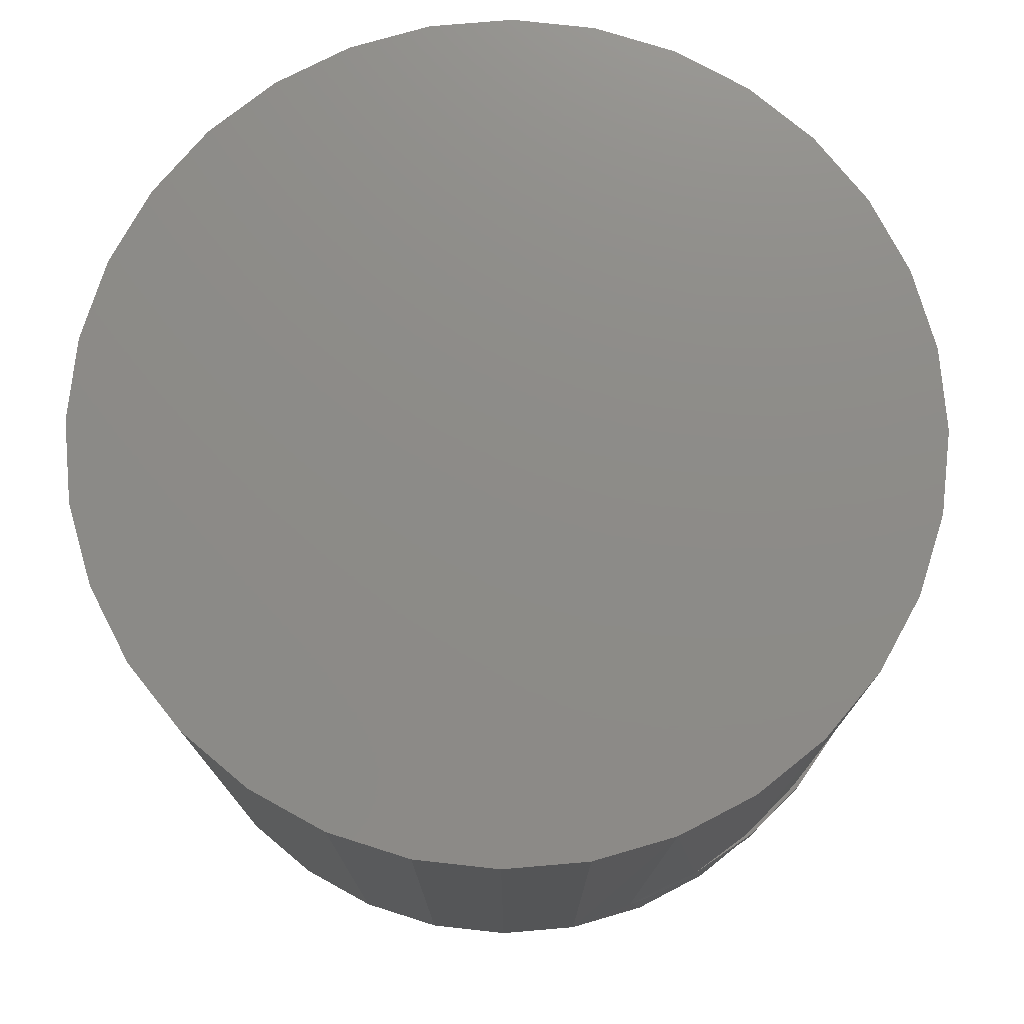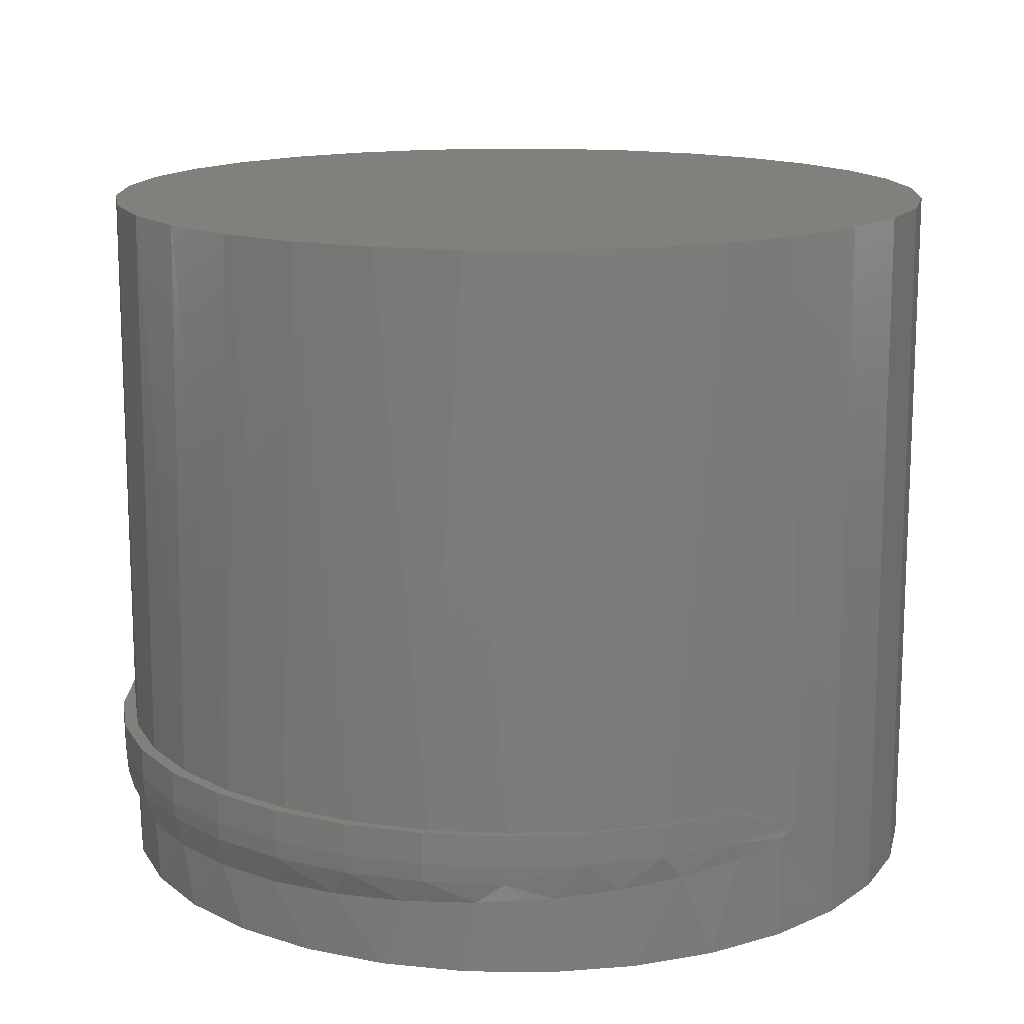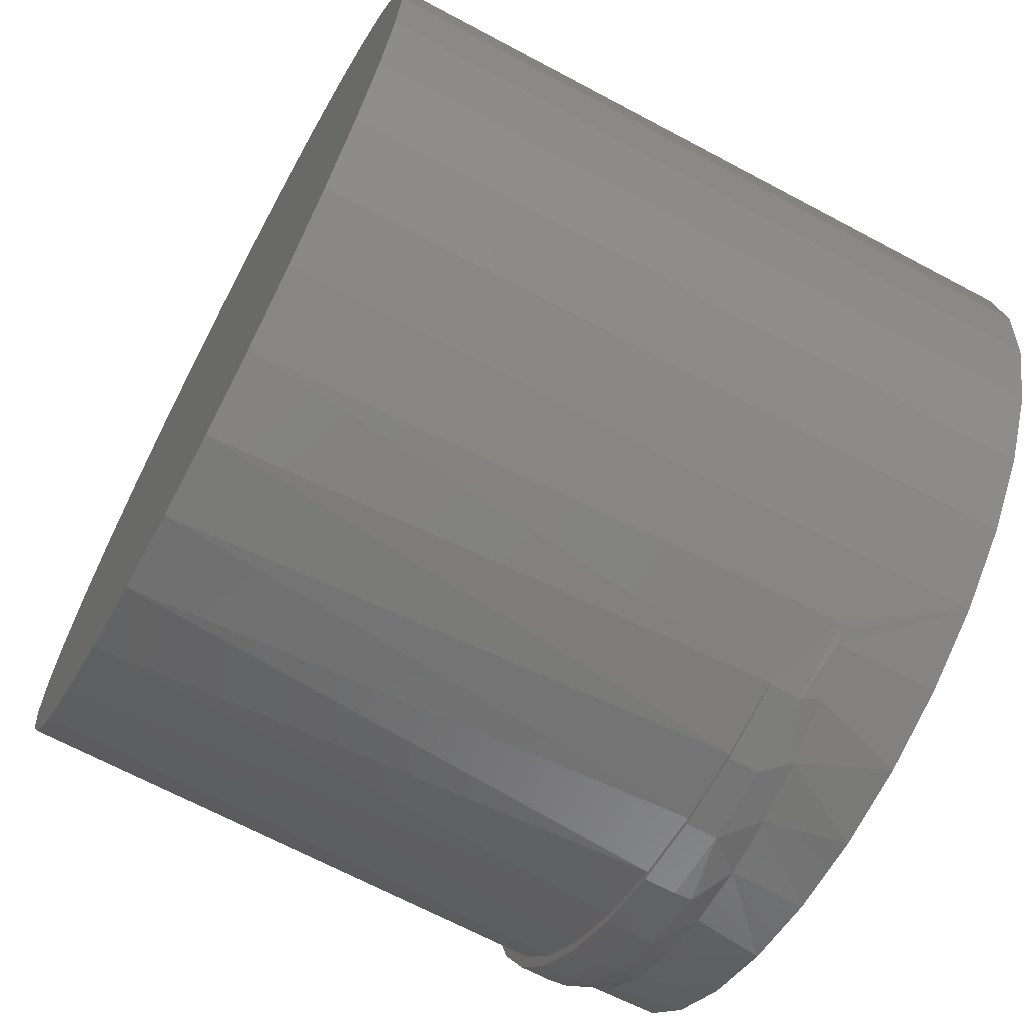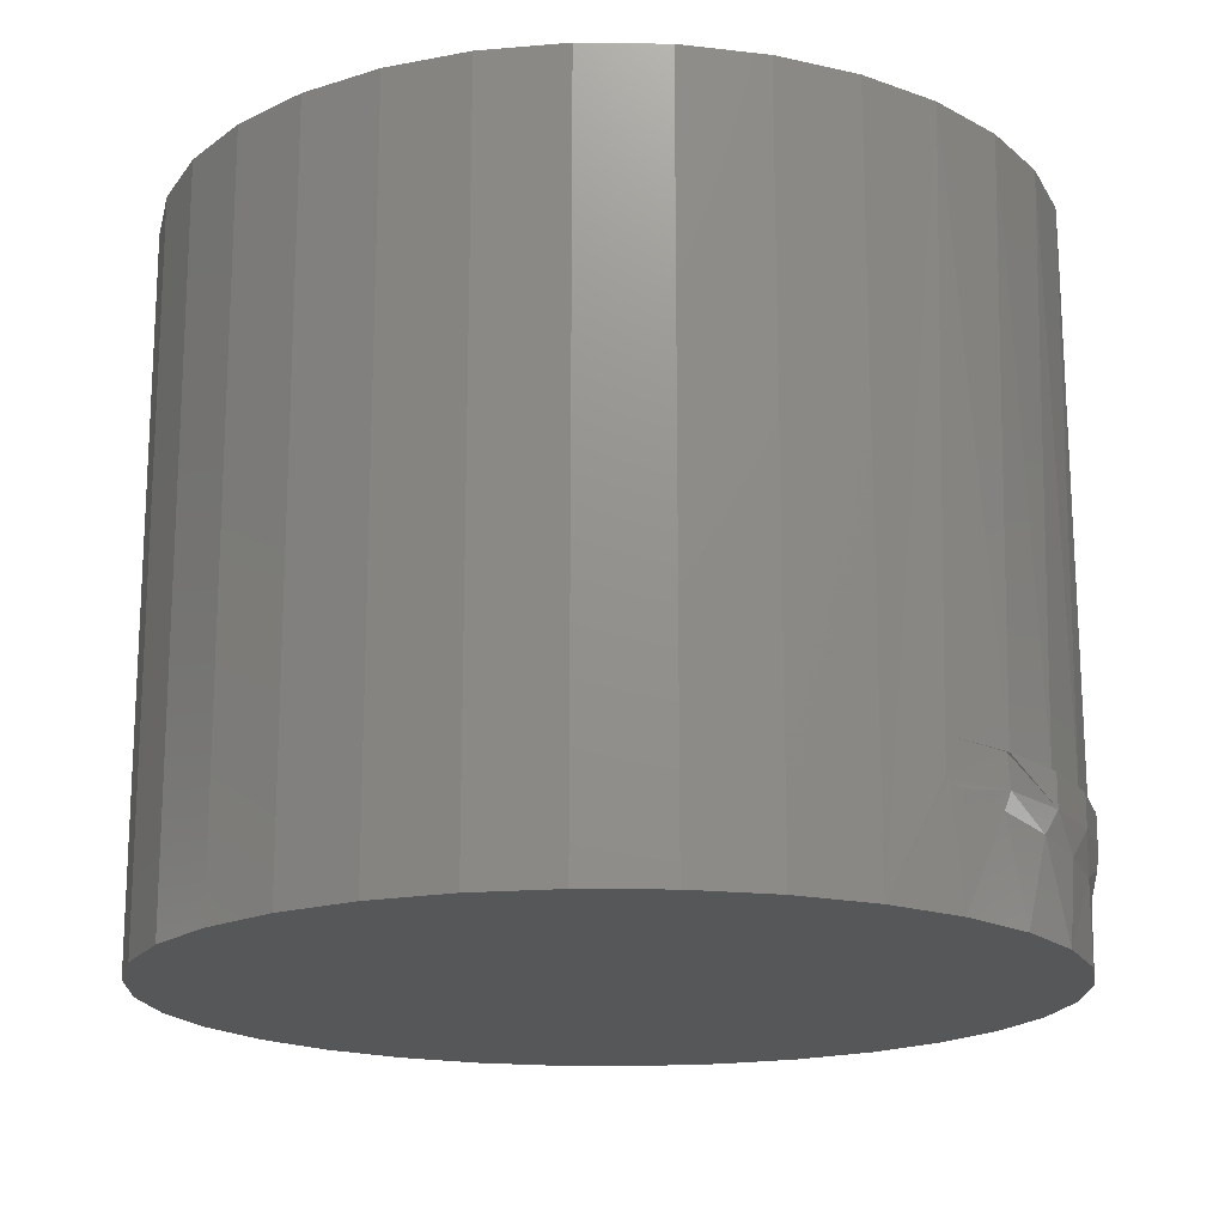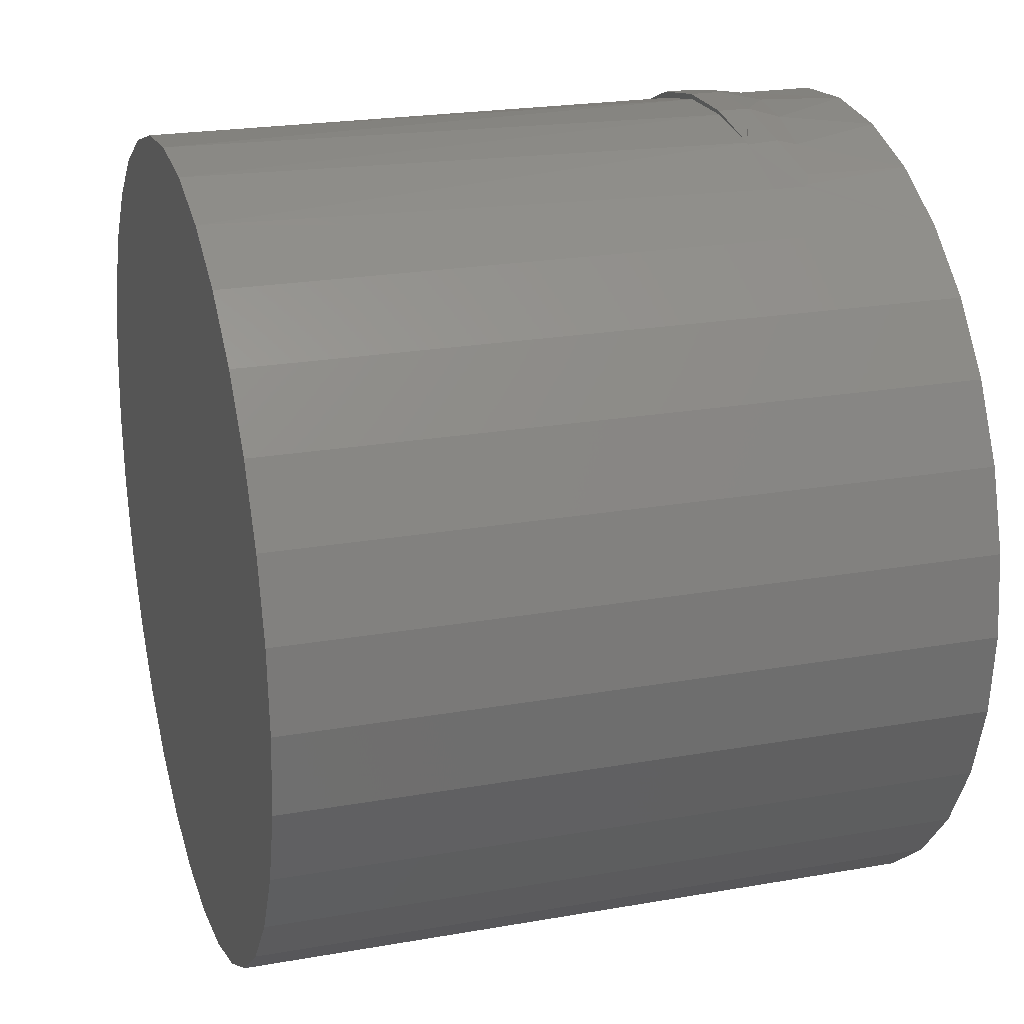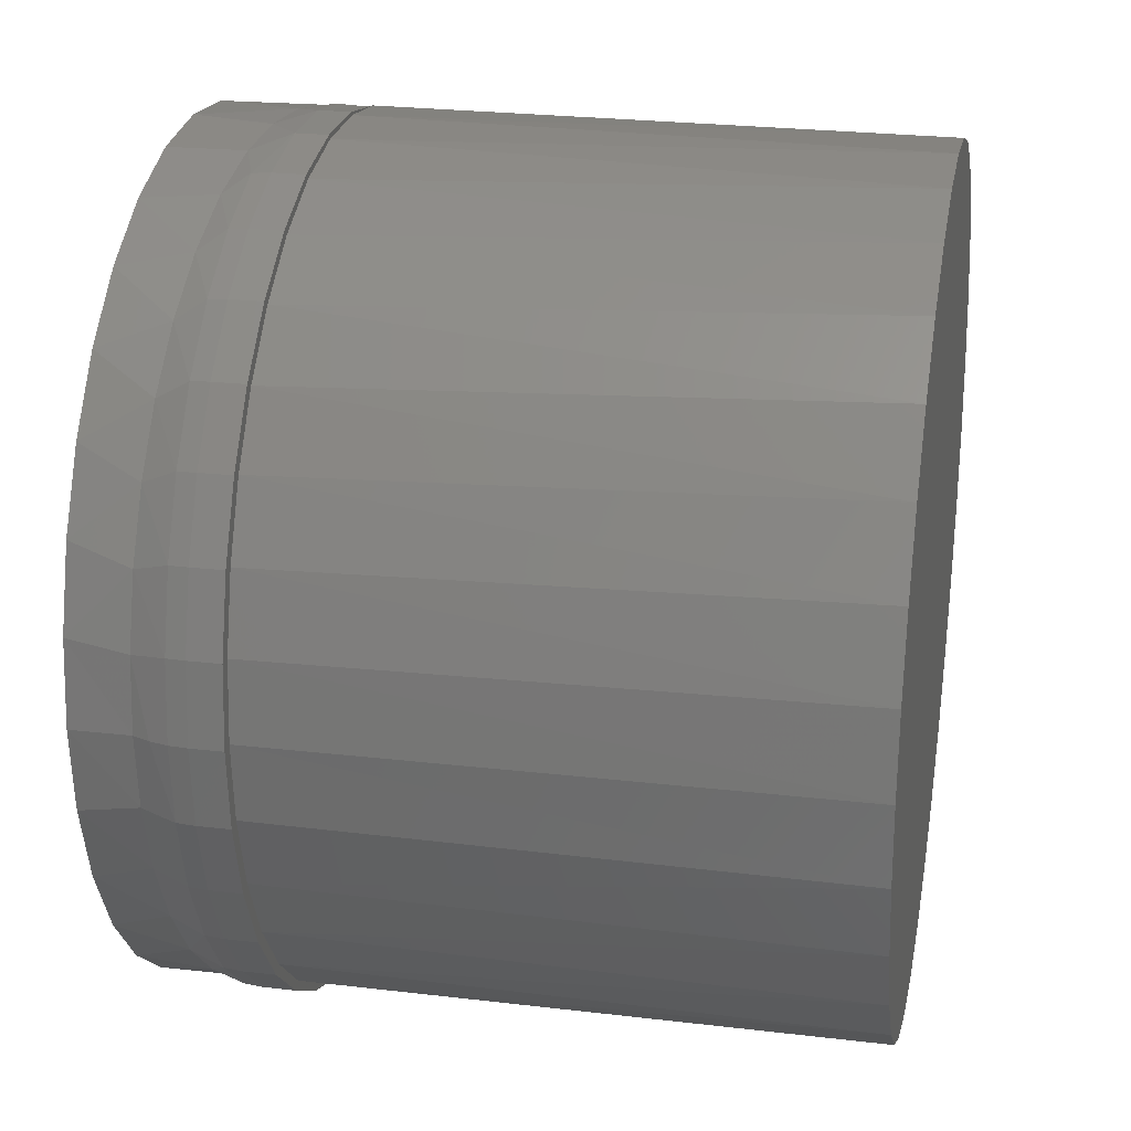
<metadata>
{"format":"stl","ext":"stl","renderer":"f3d","projection":"perspective","resolution":1024,"background":"white","views":[{"elev":75.6,"azim":135.7,"up":"+Z"},{"elev":14.5,"azim":-15.5,"up":"+Z"},{"elev":-67.6,"azim":61.9,"up":"+Y"},{"elev":-17.6,"azim":116.5,"up":"+Z"},{"elev":22.6,"azim":73.1,"up":"+Y"},{"elev":24.0,"azim":-79.1,"up":"+Y"}]}
</metadata>
<code>
# stl→obj: 178 verts, 351 faces
v 0.002878 0.2072 0
v 0.04331 0.2033 0
v -0.03755 0.2033 0
v -0.07643 0.1915 0
v 0.08218 0.1915 0
v 0.04331 -0.2033 0
v -0.03755 -0.2033 0
v 0.08218 -0.1915 0
v 0.002878 -0.2072 0
v -0.07643 -0.1915 0
v -0.1123 -0.1723 0
v 0.118 -0.1723 0
v -0.1437 -0.1465 0
v 0.1494 -0.1465 0
v -0.1694 -0.1151 0
v 0.1752 -0.1151 0
v -0.1886 -0.07931 0
v 0.1943 -0.07931 0
v -0.2004 -0.04043 0
v 0.2061 -0.04043 0
v -0.2044 2.538e-17 0
v 0.2101 0 0
v -0.2004 0.04043 0
v 0.2061 0.04043 0
v -0.1886 0.07931 0
v 0.1943 0.07931 0
v -0.1694 0.1151 0
v 0.1752 0.1151 0
v -0.1437 0.1465 0
v 0.1494 0.1465 0
v -0.1123 0.1723 0
v 0.118 0.1723 0
v 0.08981 0.1881 0.05469
v 0.0885 0.1887 0.05291
v 0.08981 0.1881 0.07031
v -0.1921 0.07016 0.0292
v -0.1773 0.1024 0.02986
v -0.1572 0.1316 0.03077
v -0.1324 0.157 0.03196
v -0.1036 0.1778 0.03343
v -0.07144 0.1935 0.03523
v 0.02629 0.2059 0.0424
v 0.05738 0.1999 0.04587
v -0.2004 0.04043 0.3438
v -0.1886 0.07931 0.3438
v -0.1908 0.07384 0.07031
v -0.1742 0.1077 0.07031
v -0.1694 0.1151 0.3438
v -0.1517 0.138 0.07031
v -0.1437 0.1465 0.3438
v -0.1242 0.1637 0.07031
v -0.1123 0.1723 0.3438
v -0.09243 0.184 0.07031
v -0.07643 0.1915 0.3438
v -0.05752 0.1982 0.07031
v -0.03755 0.2033 0.3438
v -0.02061 0.2059 0.07031
v 0.002878 0.2072 0.3438
v 0.01708 0.2067 0.07031
v 0.04331 0.2033 0.3438
v 0.05386 0.2017 0.07031
v 0.08218 0.1915 0.3438
v 0.0818 0.1916 0.0503
v 0.08415 0.1906 0.05093
v 0.08645 0.1896 0.05172
v -0.2044 2.538e-17 0.02868
v -0.2013 0.03568 0.02881
v -0.0369 0.2034 0.03739
v -0.005401 0.2071 0.03967
v -0.2044 2.538e-17 0.07031
v -0.2044 2.538e-17 0.3438
v -0.2009 0.03754 0.07031
v 0.2101 0 0.3438
v 0.2061 0.04043 0.3438
v 0.1943 0.07931 0.3438
v 0.1752 0.1151 0.3438
v 0.1494 0.1465 0.3438
v 0.118 0.1723 0.3438
v 0.08981 -0.1881 0.05469
v 0.08981 -0.1881 0.07031
v 0.0885 -0.1887 0.05291
v 0.08218 -0.1915 0.3438
v 0.04331 -0.2033 0.3438
v 0.0543 -0.2008 0.07031
v 0.01708 -0.2067 0.07031
v 0.002878 -0.2072 0.3438
v -0.02061 -0.2059 0.07031
v -0.03755 -0.2033 0.3438
v -0.05752 -0.1982 0.07031
v -0.07643 -0.1915 0.3438
v -0.09243 -0.184 0.07031
v -0.1123 -0.1723 0.3438
v -0.1242 -0.1637 0.07031
v -0.1437 -0.1465 0.3438
v -0.1517 -0.138 0.07031
v -0.1694 -0.1151 0.3438
v -0.1742 -0.1077 0.07031
v -0.1886 -0.07931 0.3438
v -0.1908 -0.07384 0.07031
v -0.2004 -0.04043 0.3438
v 0.08645 -0.1896 0.05172
v 0.08415 -0.1906 0.05093
v 0.0818 -0.1916 0.0503
v 0.05738 -0.1999 0.04587
v 0.02629 -0.2059 0.0424
v -0.005401 -0.2071 0.03967
v -0.1036 -0.1778 0.03343
v -0.1324 -0.157 0.03196
v -0.1572 -0.1316 0.03077
v -0.1773 -0.1024 0.02986
v -0.1921 -0.07016 0.0292
v 0.2061 -0.04043 0.3438
v 0.1943 -0.07931 0.3438
v 0.1752 -0.1151 0.3438
v 0.1494 -0.1465 0.3438
v 0.118 -0.1723 0.3438
v -0.2009 -0.03754 0.07031
v -0.0369 -0.2034 0.03739
v -0.07144 -0.1935 0.03523
v -0.2013 -0.03568 0.02881
v 0.01602 -0.2085 0.07031
v 0.05386 -0.2017 0.07031
v -0.06015 0.2009 0.07031
v -0.09591 0.1868 0.07031
v -0.1285 0.1664 0.07031
v -0.1568 0.1404 0.07031
v -0.1799 0.1097 0.07031
v -0.1969 0.07525 0.07031
v -0.2074 0.03827 0.07031
v -0.2074 -0.03827 0.07031
v -0.1969 -0.07525 0.07031
v -0.1799 -0.1097 0.07031
v -0.1568 -0.1404 0.07031
v -0.1285 -0.1664 0.07031
v -0.09591 -0.1868 0.07031
v -0.06015 -0.2009 0.07031
v -0.02241 -0.2082 0.07031
v 0.01602 0.2085 0.07031
v -0.2109 2.562e-17 0.07031
v -0.02241 0.2082 0.07031
v 0.01602 0.2085 0.05469
v 0.0543 0.2008 0.07031
v -0.2109 -6.729e-17 0.05469
v -0.2074 0.03827 0.05469
v -0.1969 0.07525 0.05469
v -0.1799 0.1097 0.05469
v -0.1568 0.1404 0.05469
v -0.1285 0.1664 0.05469
v -0.09591 0.1868 0.05469
v -0.06015 0.2009 0.05469
v -0.02241 0.2082 0.05469
v 0.05386 0.2017 0.05469
v 0.05386 -0.2017 0.05469
v 0.01602 -0.2085 0.05469
v -0.02241 -0.2082 0.05469
v -0.06015 -0.2009 0.05469
v -0.09591 -0.1868 0.05469
v -0.1285 -0.1664 0.05469
v -0.1568 -0.1404 0.05469
v -0.1799 -0.1097 0.05469
v -0.1969 -0.07525 0.05469
v -0.2074 -0.03827 0.05469
v -0.05994 0.2002 0.04569
v -0.09558 0.1861 0.04569
v -0.128 0.1658 0.04569
v -0.1563 0.1399 0.04569
v -0.1792 0.1093 0.04569
v -0.1962 0.07498 0.04569
v -0.2067 0.03814 0.04569
v -0.208 -3.747e-16 0.03695
v -0.2102 -3.747e-16 0.04569
v -0.1962 -0.07498 0.04569
v -0.2067 -0.03814 0.04569
v -0.1792 -0.1093 0.04569
v -0.1563 -0.1399 0.04569
v -0.128 -0.1658 0.04569
v -0.09558 -0.1861 0.04569
v -0.05994 -0.2002 0.04569
f 1 2 3
f 4 3 2
f 5 4 2
f 6 7 8
f 9 7 6
f 7 10 8
f 8 10 11
f 8 11 12
f 12 11 13
f 12 13 14
f 14 13 15
f 14 15 16
f 16 15 17
f 16 17 18
f 18 17 19
f 18 19 20
f 20 19 21
f 20 21 22
f 22 21 23
f 22 23 24
f 24 23 25
f 24 25 26
f 26 25 27
f 26 27 28
f 28 27 29
f 28 29 30
f 30 29 31
f 30 31 32
f 32 31 4
f 32 4 5
f 33 32 34
f 33 35 32
f 23 36 25
f 25 36 37
f 25 37 27
f 27 37 38
f 27 38 29
f 38 39 29
f 31 29 39
f 39 40 31
f 4 31 40
f 40 41 4
f 1 42 2
f 42 43 2
f 44 45 46
f 47 46 45
f 45 48 47
f 49 47 48
f 48 50 49
f 51 49 50
f 50 52 51
f 53 51 52
f 52 54 53
f 55 53 54
f 54 56 55
f 55 56 57
f 57 56 58
f 57 58 59
f 59 58 60
f 59 60 61
f 61 60 62
f 5 2 43
f 5 43 63
f 5 63 64
f 5 64 65
f 5 65 34
f 5 34 32
f 21 66 23
f 23 66 67
f 23 67 36
f 4 41 3
f 3 41 68
f 3 68 1
f 1 68 69
f 1 69 42
f 70 71 72
f 72 71 44
f 72 44 46
f 73 22 74
f 74 22 24
f 74 24 75
f 75 24 26
f 75 26 76
f 76 26 28
f 76 28 77
f 77 28 30
f 77 30 78
f 78 30 32
f 78 32 62
f 62 32 35
f 62 35 61
f 79 12 80
f 79 81 12
f 82 83 84
f 85 84 83
f 83 86 85
f 87 85 86
f 86 88 87
f 89 87 88
f 88 90 89
f 89 90 91
f 91 90 92
f 91 92 93
f 93 92 94
f 93 94 95
f 95 94 96
f 95 96 97
f 97 96 98
f 97 98 99
f 99 98 100
f 12 81 101
f 12 101 102
f 12 102 103
f 6 104 105
f 6 105 9
f 105 106 9
f 10 107 11
f 11 107 108
f 11 108 13
f 13 108 109
f 15 13 109
f 109 110 15
f 17 15 110
f 110 111 17
f 19 17 111
f 22 73 20
f 20 73 112
f 20 112 18
f 18 112 113
f 18 113 16
f 16 113 114
f 16 114 14
f 14 114 115
f 14 115 12
f 12 115 116
f 12 116 80
f 80 116 82
f 80 82 84
f 71 70 100
f 100 70 117
f 100 117 99
f 104 6 103
f 103 6 8
f 103 8 12
f 9 106 7
f 7 106 118
f 7 118 10
f 10 118 119
f 10 119 107
f 66 21 120
f 120 21 19
f 120 19 111
f 121 84 85
f 84 121 122
f 57 123 55
f 55 123 124
f 55 124 53
f 53 124 125
f 53 125 51
f 51 125 126
f 51 126 49
f 49 126 127
f 49 127 47
f 47 127 128
f 47 128 46
f 46 128 129
f 46 129 72
f 70 130 117
f 99 117 130
f 130 131 99
f 97 99 131
f 131 132 97
f 95 97 132
f 132 133 95
f 93 95 133
f 133 134 93
f 91 93 134
f 134 135 91
f 89 91 135
f 135 136 89
f 87 89 136
f 136 137 87
f 85 87 137
f 85 137 121
f 138 59 61
f 139 130 70
f 139 70 72
f 139 72 129
f 140 123 57
f 140 57 59
f 140 59 138
f 141 61 142
f 143 139 144
f 144 139 129
f 144 129 145
f 145 129 128
f 145 128 146
f 146 128 127
f 146 127 147
f 147 127 126
f 147 126 148
f 148 126 125
f 148 125 149
f 149 125 124
f 149 124 150
f 150 124 123
f 150 123 151
f 151 123 140
f 151 140 141
f 141 140 138
f 141 138 61
f 35 33 142
f 142 33 152
f 142 152 141
f 79 80 84
f 79 84 122
f 79 122 153
f 153 122 154
f 154 122 121
f 154 121 155
f 155 121 137
f 155 137 156
f 156 137 136
f 156 136 157
f 157 136 135
f 157 135 158
f 158 135 134
f 158 134 159
f 159 134 133
f 159 133 160
f 160 133 132
f 160 132 161
f 161 132 131
f 161 131 162
f 162 131 130
f 162 130 143
f 143 130 139
f 69 151 141
f 69 141 42
f 68 163 151
f 68 151 69
f 41 164 163
f 41 163 68
f 40 165 164
f 40 164 41
f 39 166 165
f 39 165 40
f 38 167 166
f 38 166 39
f 37 168 167
f 37 167 38
f 36 169 168
f 36 168 37
f 67 170 169
f 67 169 36
f 170 171 169
f 66 170 67
f 152 33 34
f 152 34 65
f 152 65 64
f 152 64 63
f 152 63 43
f 152 43 42
f 152 42 141
f 171 143 169
f 169 143 144
f 169 144 168
f 168 144 145
f 168 145 167
f 167 145 146
f 167 146 166
f 166 146 147
f 166 147 165
f 165 147 148
f 165 148 164
f 164 148 149
f 164 149 163
f 163 149 150
f 163 150 151
f 111 172 173
f 111 173 120
f 110 174 172
f 110 172 111
f 174 110 109
f 109 108 175
f 175 174 109
f 108 107 176
f 176 175 108
f 107 119 177
f 177 176 107
f 119 118 178
f 178 177 119
f 118 106 155
f 155 178 118
f 106 105 154
f 173 171 170
f 173 170 120
f 66 120 170
f 155 106 154
f 153 154 105
f 153 105 104
f 153 104 103
f 153 103 102
f 153 102 101
f 153 101 81
f 153 81 79
f 143 171 162
f 162 171 173
f 162 173 161
f 161 173 172
f 161 172 160
f 160 172 174
f 160 174 159
f 159 174 175
f 159 175 158
f 158 175 176
f 158 176 157
f 157 176 177
f 157 177 156
f 156 177 178
f 156 178 155
f 56 60 58
f 60 56 54
f 60 54 62
f 82 88 83
f 83 88 86
f 62 54 78
f 78 54 52
f 78 52 77
f 77 52 50
f 77 50 76
f 76 50 48
f 76 48 75
f 75 48 45
f 75 45 74
f 74 45 44
f 74 44 73
f 73 44 71
f 73 71 112
f 112 71 100
f 112 100 113
f 113 100 98
f 113 98 114
f 114 98 96
f 114 96 115
f 115 96 94
f 115 94 116
f 116 94 92
f 116 92 82
f 82 92 90
f 82 90 88

</code>
